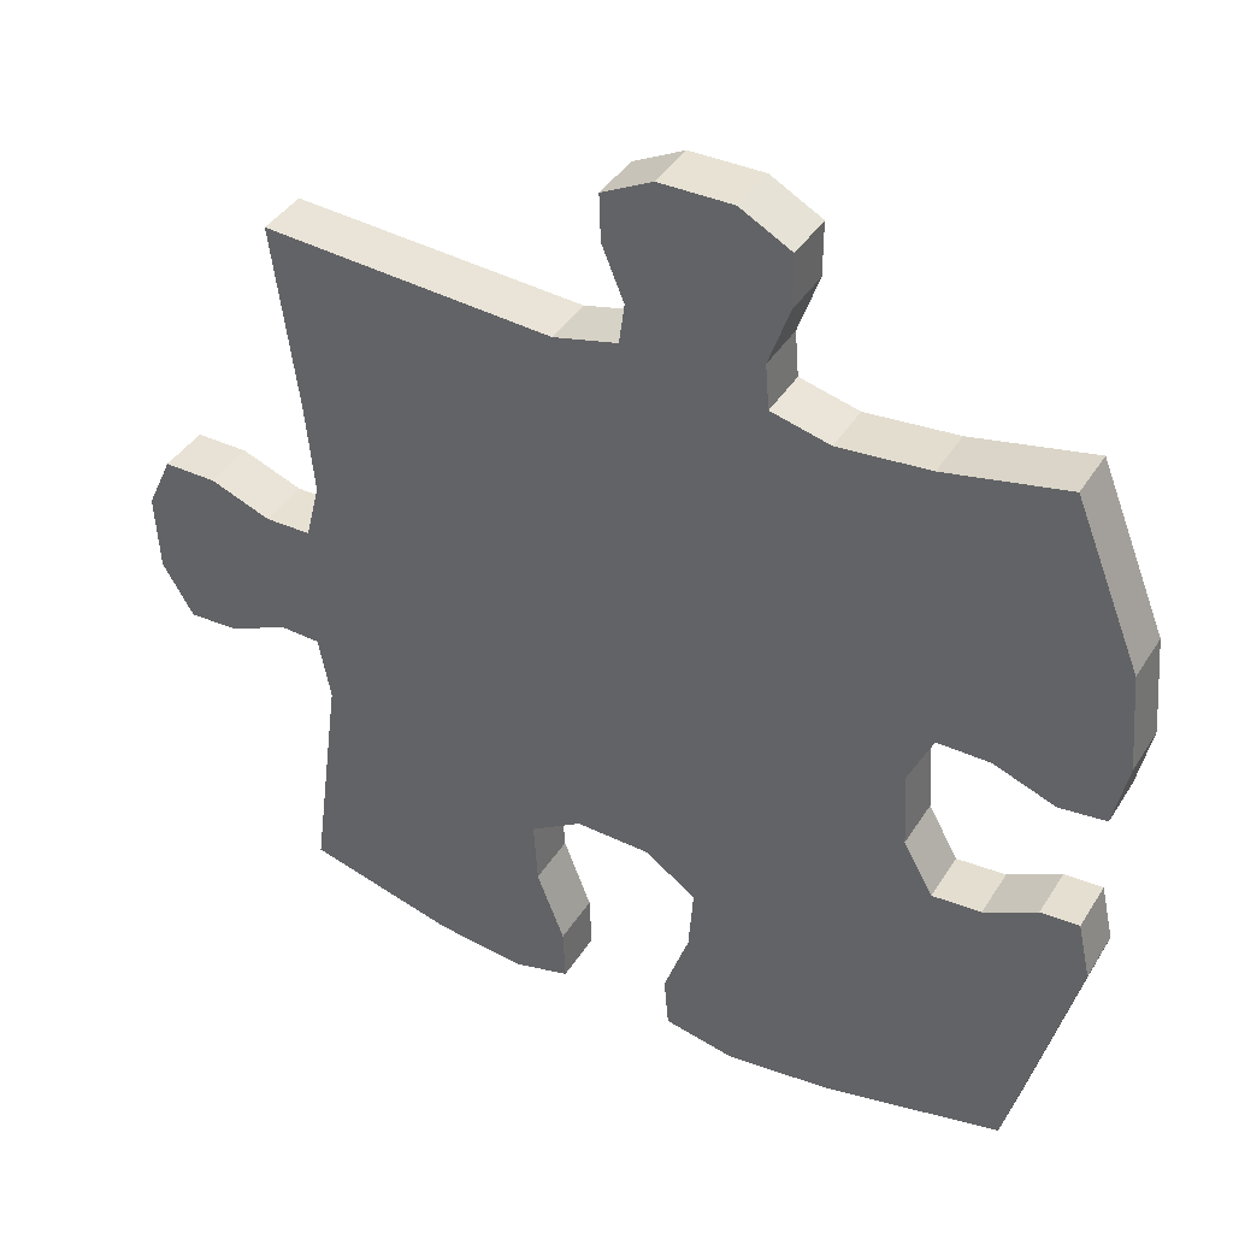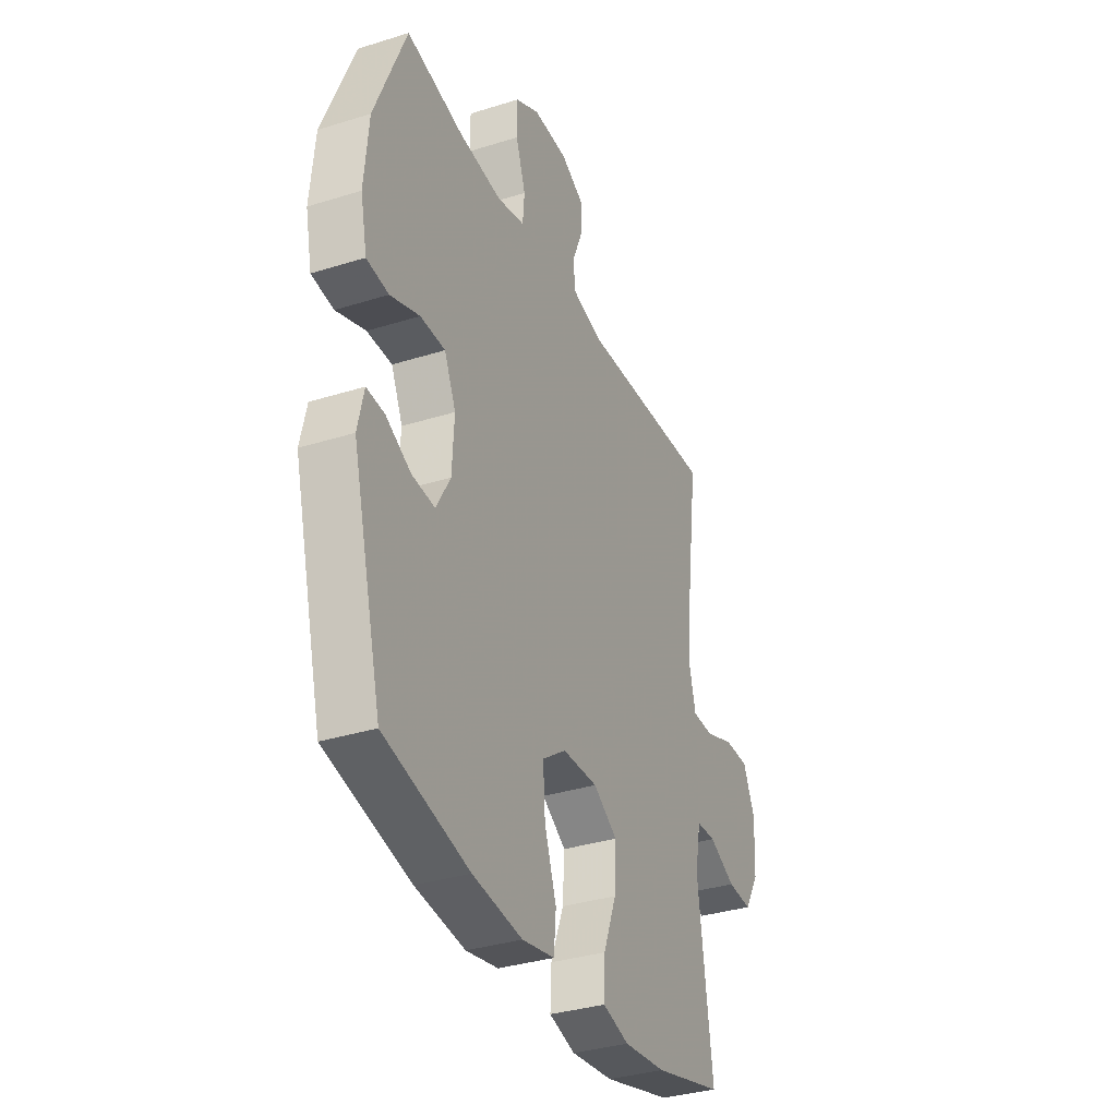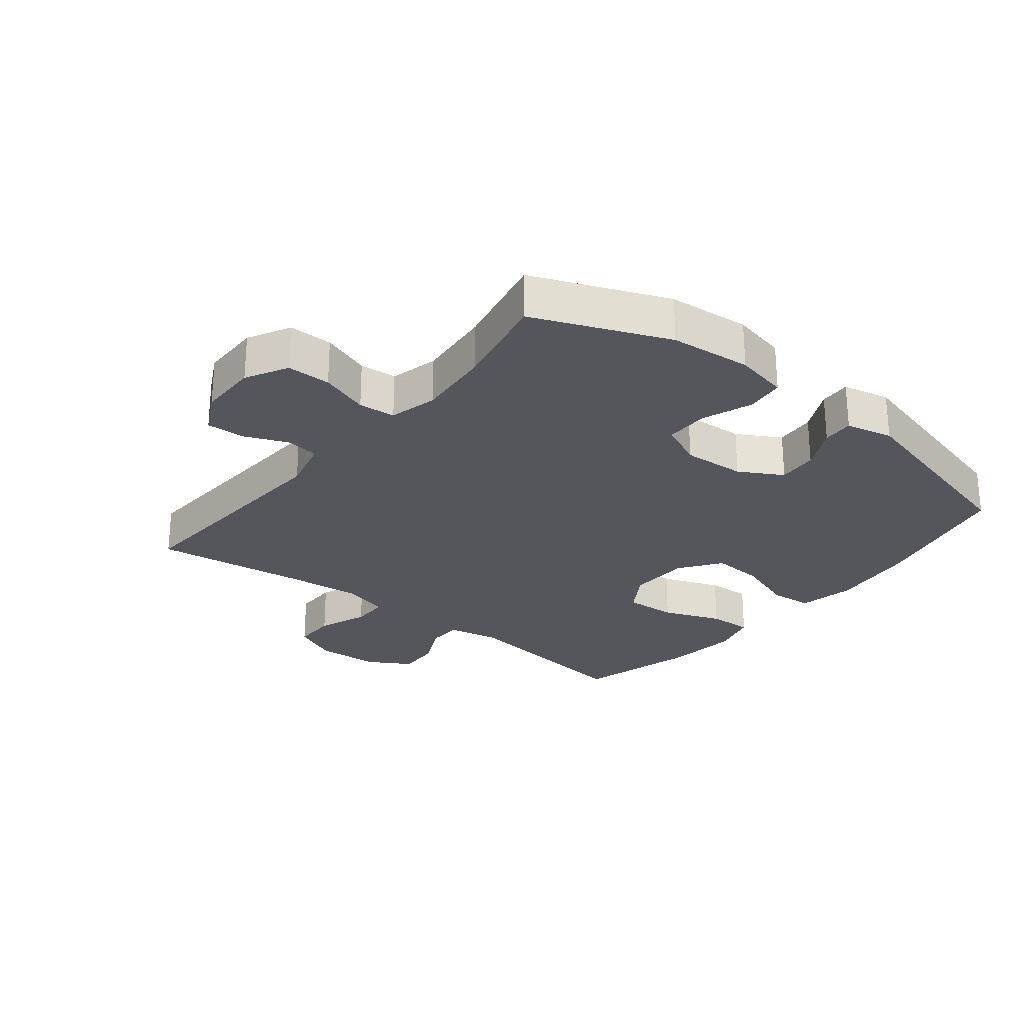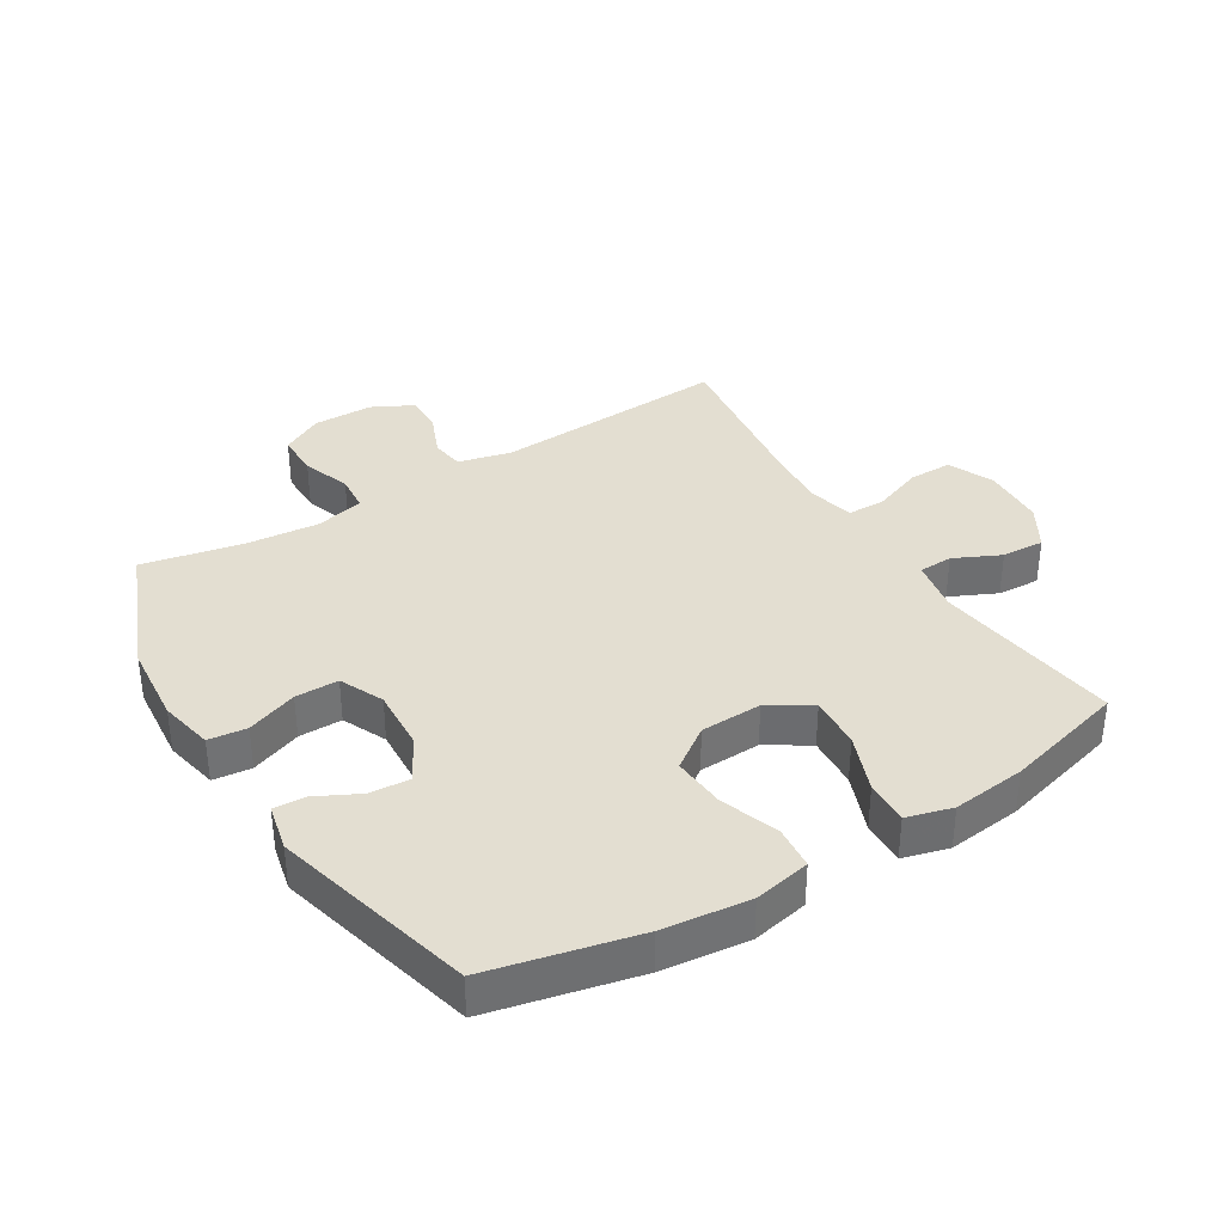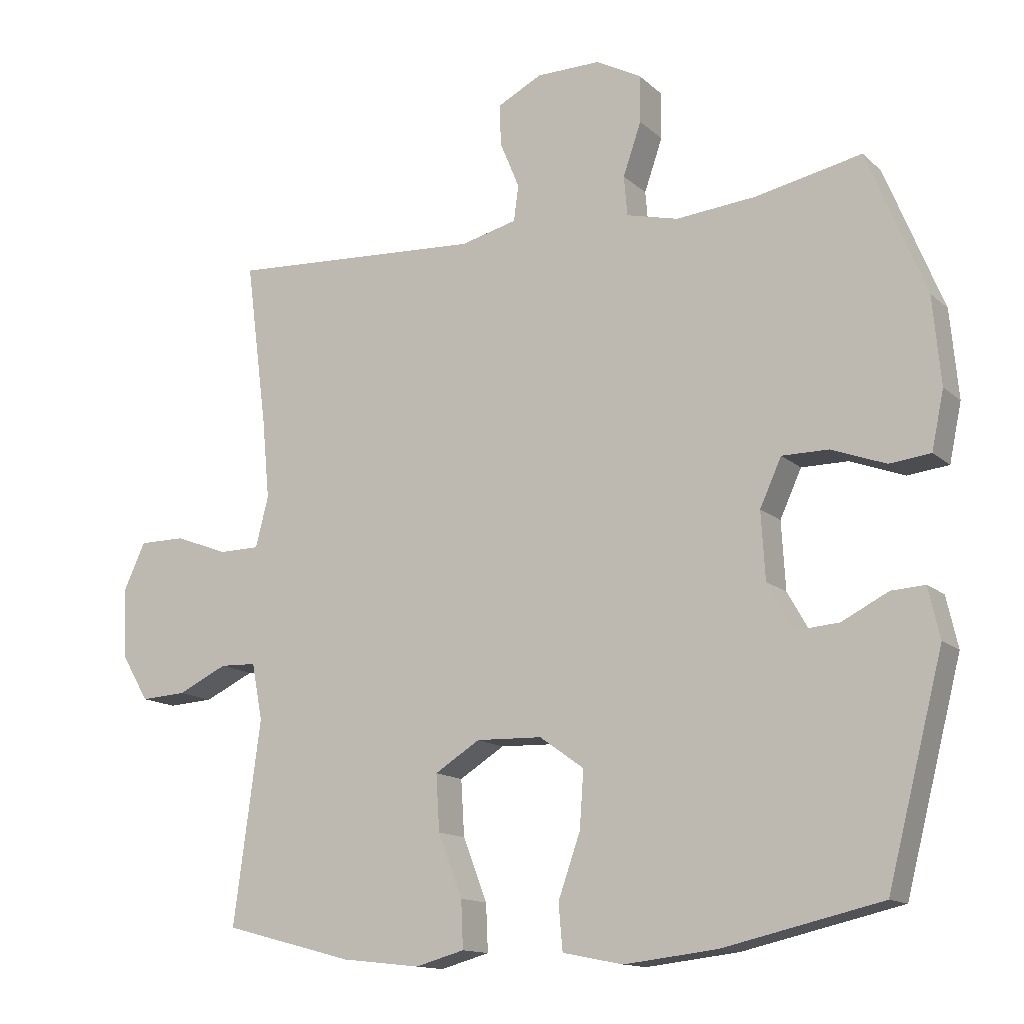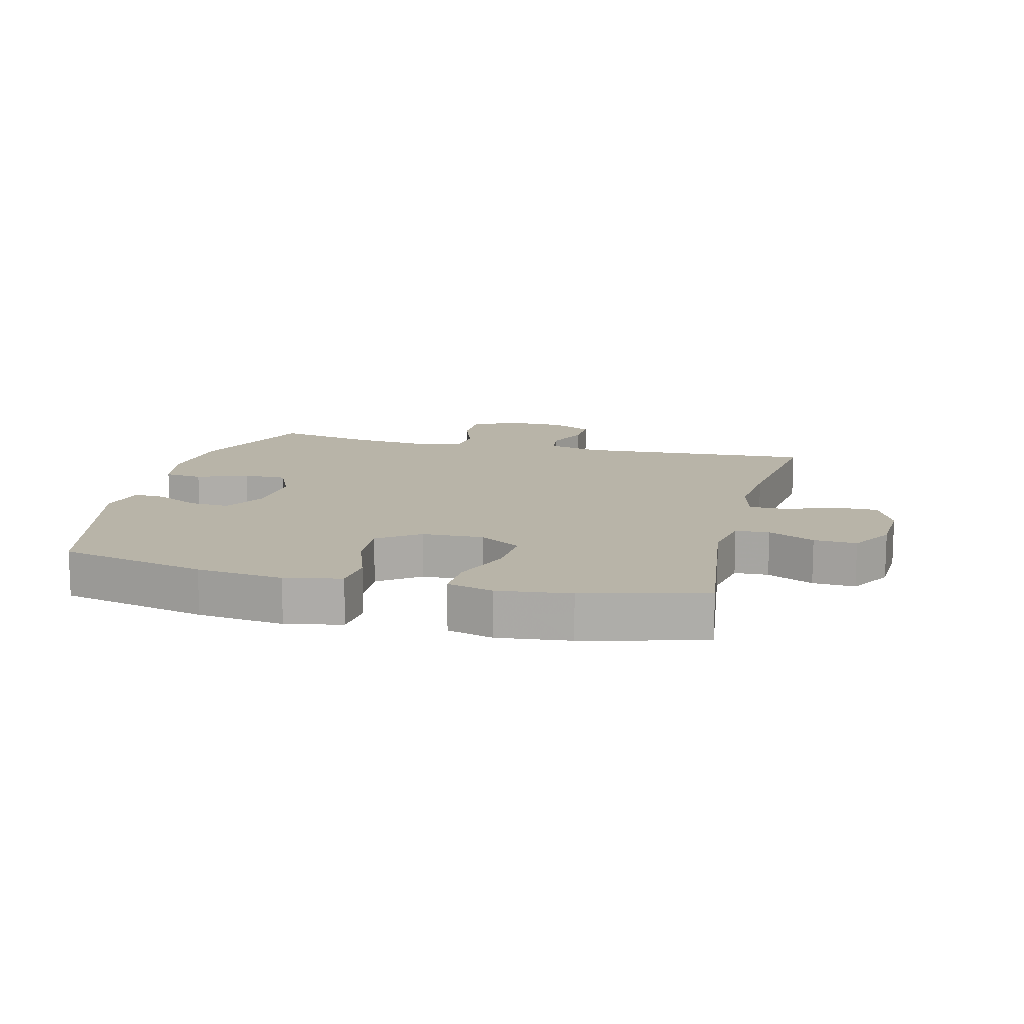
<metadata>
{"format":"obj","ext":"obj","renderer":"f3d","projection":"perspective","resolution":1024,"background":"white","views":[{"elev":40.5,"azim":29.3,"up":"+Z"},{"elev":-34.4,"azim":112.9,"up":"+Z"},{"elev":-26.2,"azim":51.3,"up":"+Y"},{"elev":36.2,"azim":148.4,"up":"+Y"},{"elev":-13.6,"azim":28.7,"up":"+Z"},{"elev":13.0,"azim":-166.0,"up":"+Y"}]}
</metadata>
<code>
v 0.5 0.07 -0.5
v 0.265 0.07 -0.554
v 0.127 0.07 -0.57
v 0.037 0.07 -0.552
v 0.031 0.07 -0.484
v 0.064 0.07 -0.39
v 0.07 0.07 -0.306
v 0.004 0.07 -0.259
v -0.094 0.07 -0.256
v -0.161 0.07 -0.298
v -0.156 0.07 -0.381
v -0.12 0.07 -0.474
v -0.117 0.07 -0.544
v -0.19 0.07 -0.564
v -0.307 0.07 -0.551
v -0.5 0.07 -0.5
v -0.46 0.07 -0.2
v -0.476 0.07 -0.116
v -0.53 0.07 -0.114
v -0.604 0.07 -0.149
v -0.672 0.07 -0.153
v -0.713 0.07 -0.084
v -0.718 0.07 0.018
v -0.685 0.07 0.09
v -0.616 0.07 0.09
v -0.536 0.07 0.06
v -0.476 0.07 0.061
v -0.457 0.07 0.136
v -0.468 0.07 0.254
v -0.5 0.07 0.5
v -0.121 0.07 0.478
v -0.037 0.07 0.499
v -0.03 0.07 0.552
v -0.059 0.07 0.622
v -0.061 0.07 0.683
v 0.005 0.07 0.717
v 0.101 0.07 0.718
v 0.168 0.07 0.682
v 0.168 0.07 0.612
v 0.141 0.07 0.534
v 0.146 0.07 0.475
v 0.223 0.07 0.456
v 0.342 0.07 0.467
v 0.5 0.07 0.5
v 0.587 0.07 0.287
v 0.599 0.07 0.157
v 0.581 0.07 0.071
v 0.52 0.07 0.064
v 0.439 0.07 0.094
v 0.37 0.07 0.094
v 0.338 0.07 0.024
v 0.344 0.07 -0.076
v 0.383 0.07 -0.145
v 0.447 0.07 -0.14
v 0.516 0.07 -0.105
v 0.566 0.07 -0.102
v 0.583 0.07 -0.177
v 0.5 0 -0.5
v 0.265 0 -0.554
v 0.127 0 -0.57
v 0.037 0 -0.552
v 0.031 0 -0.484
v 0.064 0 -0.39
v 0.07 0 -0.306
v 0.004 0 -0.259
v -0.094 0 -0.256
v -0.161 0 -0.298
v -0.156 0 -0.381
v -0.12 0 -0.474
v -0.117 0 -0.544
v -0.19 0 -0.564
v -0.307 0 -0.551
v -0.5 0 -0.5
v -0.46 0 -0.2
v -0.476 0 -0.116
v -0.53 0 -0.114
v -0.604 0 -0.149
v -0.672 0 -0.153
v -0.713 0 -0.084
v -0.718 0 0.018
v -0.685 0 0.09
v -0.616 0 0.09
v -0.536 0 0.06
v -0.476 0 0.061
v -0.457 0 0.136
v -0.468 0 0.254
v -0.5 0 0.5
v -0.121 0 0.478
v -0.037 0 0.499
v -0.03 0 0.552
v -0.059 0 0.622
v -0.061 0 0.683
v 0.005 0 0.717
v 0.101 0 0.718
v 0.168 0 0.682
v 0.168 0 0.612
v 0.141 0 0.534
v 0.146 0 0.475
v 0.223 0 0.456
v 0.342 0 0.467
v 0.5 0 0.5
v 0.587 0 0.287
v 0.599 0 0.157
v 0.581 0 0.071
v 0.52 0 0.064
v 0.439 0 0.094
v 0.37 0 0.094
v 0.338 0 0.024
v 0.344 0 -0.076
v 0.383 0 -0.145
v 0.447 0 -0.14
v 0.516 0 -0.105
v 0.566 0 -0.102
v 0.583 0 -0.177
f 54 55 56 57
f 53 54 57 1
f 52 53 1 2
f 51 52 2 3
f 46 47 48 49
f 46 49 50
f 43 44 45 46
f 42 43 46 50
f 41 42 50 51
f 37 38 39 40
f 37 40 41
f 36 37 41
f 33 34 35 36
f 32 33 36 41
f 31 32 41 51
f 29 30 31 51
f 23 24 25 26
f 23 26 27
f 22 23 27
f 19 20 21 22
f 18 19 22 27
f 17 18 27 28
f 15 16 17
f 14 15 17 28
f 11 12 13 14
f 10 11 14 28
f 3 4 5 6
f 3 6 7
f 51 3 7
f 29 51 7 8
f 9 10 28 29
f 8 9 29
f 114 113 112 111
f 58 114 111 110
f 59 58 110 109
f 60 59 109 108
f 106 105 104 103
f 107 106 103
f 103 102 101 100
f 107 103 100 99
f 108 107 99 98
f 97 96 95 94
f 98 97 94
f 98 94 93
f 93 92 91 90
f 98 93 90 89
f 108 98 89 88
f 108 88 87 86
f 83 82 81 80
f 84 83 80
f 84 80 79
f 79 78 77 76
f 84 79 76 75
f 85 84 75 74
f 74 73 72
f 85 74 72 71
f 71 70 69 68
f 85 71 68 67
f 63 62 61 60
f 64 63 60
f 64 60 108
f 65 64 108 86
f 86 85 67 66
f 86 66 65
f 1 58 59 2
f 2 59 60 3
f 3 60 61 4
f 4 61 62 5
f 5 62 63 6
f 6 63 64 7
f 7 64 65 8
f 8 65 66 9
f 9 66 67 10
f 10 67 68 11
f 11 68 69 12
f 12 69 70 13
f 13 70 71 14
f 14 71 72 15
f 15 72 73 16
f 16 73 74 17
f 17 74 75 18
f 18 75 76 19
f 19 76 77 20
f 20 77 78 21
f 21 78 79 22
f 22 79 80 23
f 23 80 81 24
f 24 81 82 25
f 25 82 83 26
f 26 83 84 27
f 27 84 85 28
f 28 85 86 29
f 29 86 87 30
f 30 87 88 31
f 31 88 89 32
f 32 89 90 33
f 33 90 91 34
f 34 91 92 35
f 35 92 93 36
f 36 93 94 37
f 37 94 95 38
f 38 95 96 39
f 39 96 97 40
f 40 97 98 41
f 41 98 99 42
f 42 99 100 43
f 43 100 101 44
f 44 101 102 45
f 45 102 103 46
f 46 103 104 47
f 47 104 105 48
f 48 105 106 49
f 49 106 107 50
f 50 107 108 51
f 51 108 109 52
f 52 109 110 53
f 53 110 111 54
f 54 111 112 55
f 55 112 113 56
f 56 113 114 57
f 57 114 58 1

</code>
